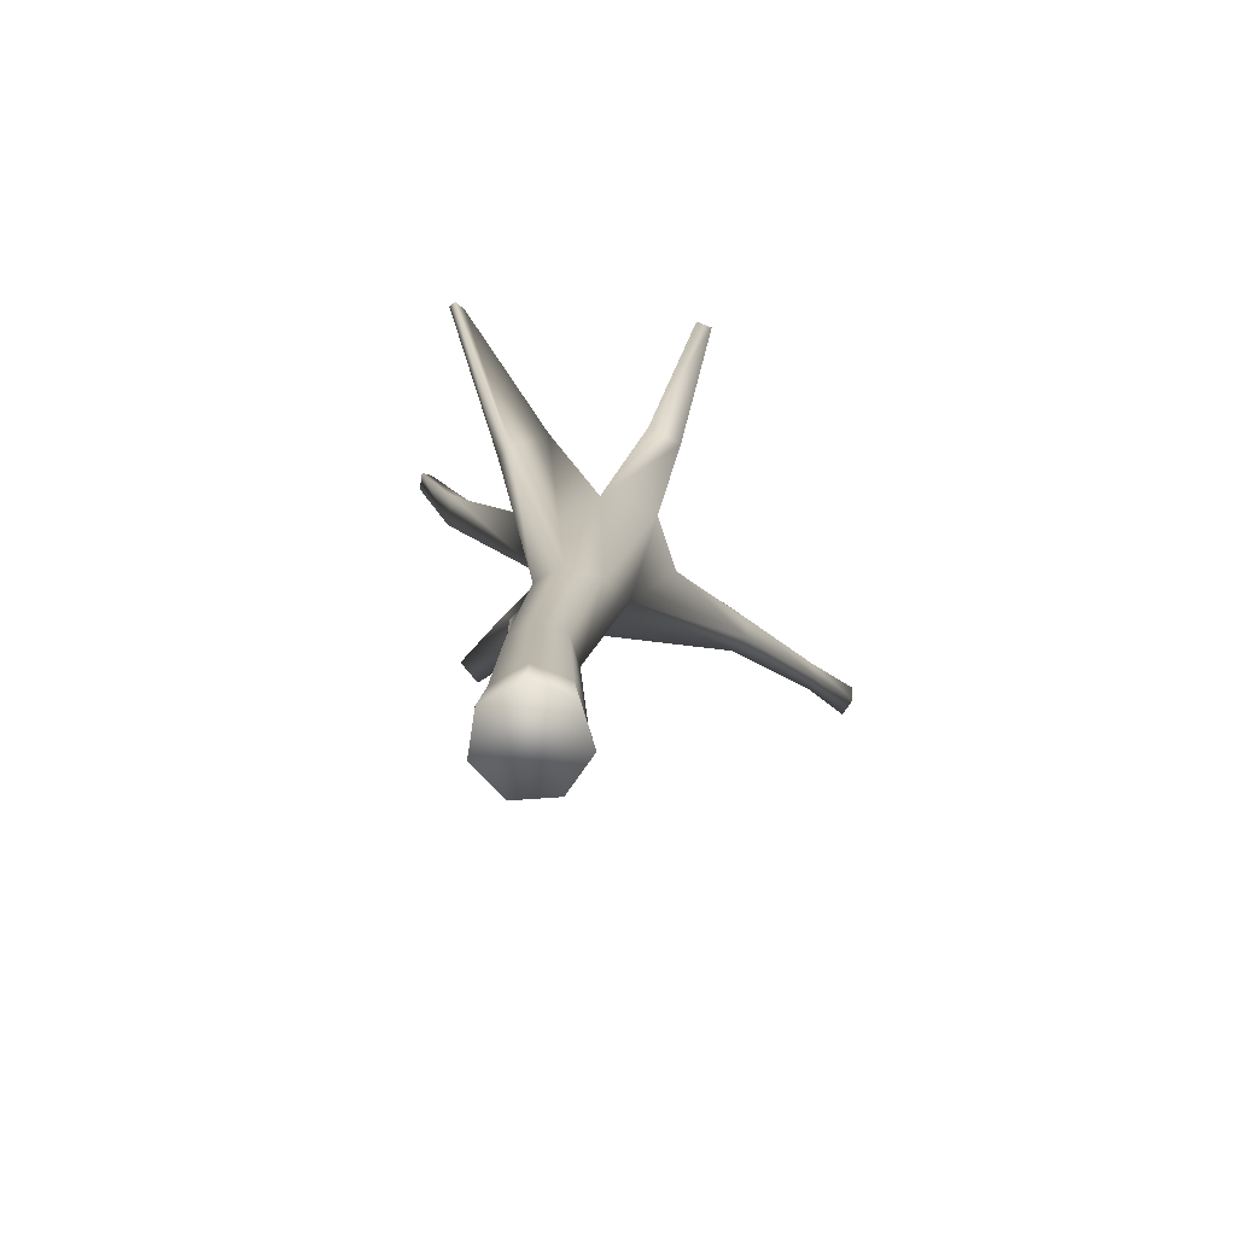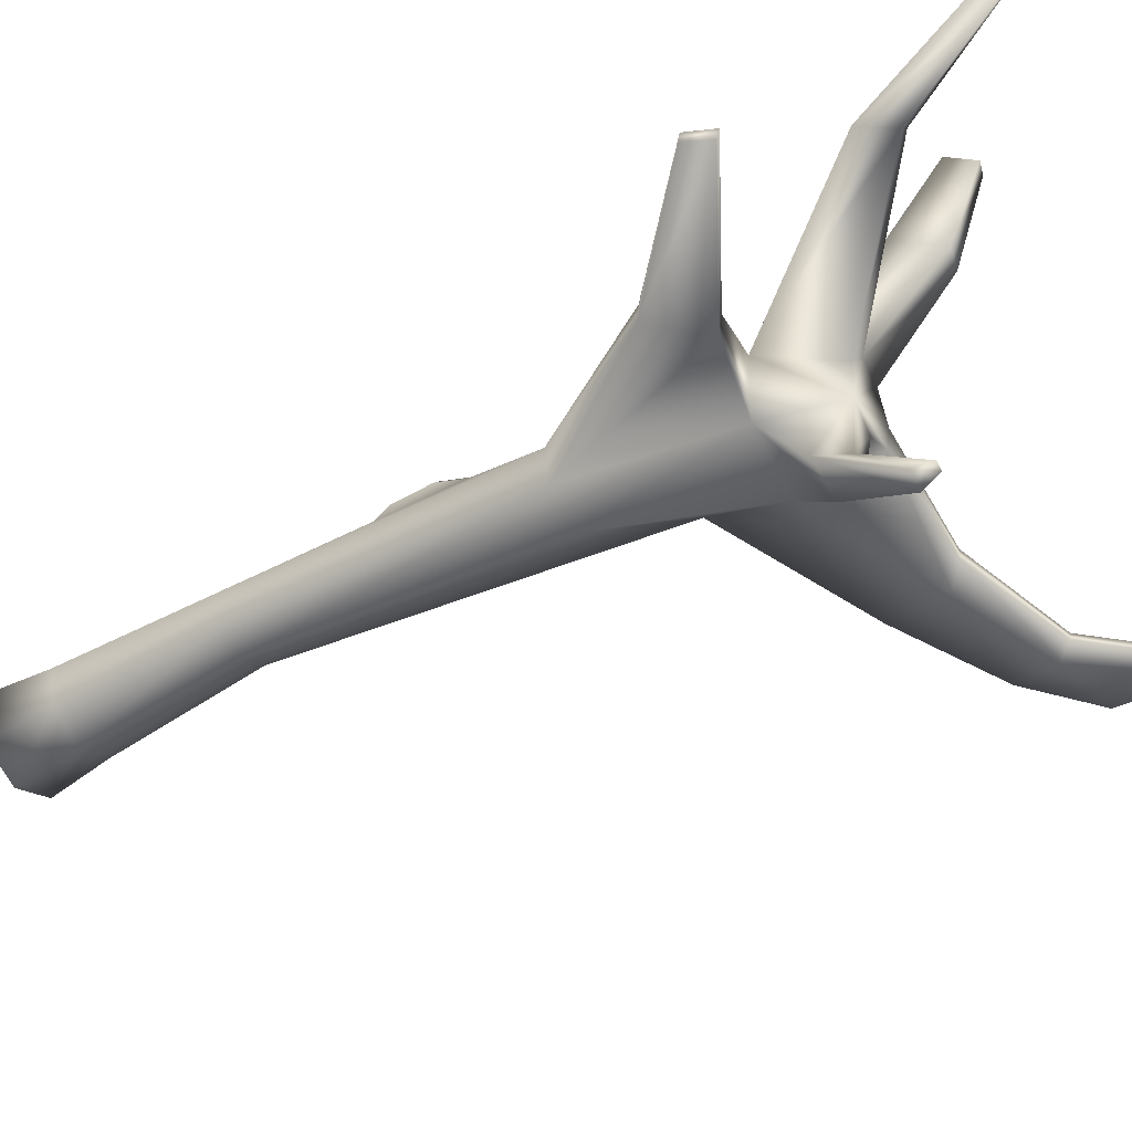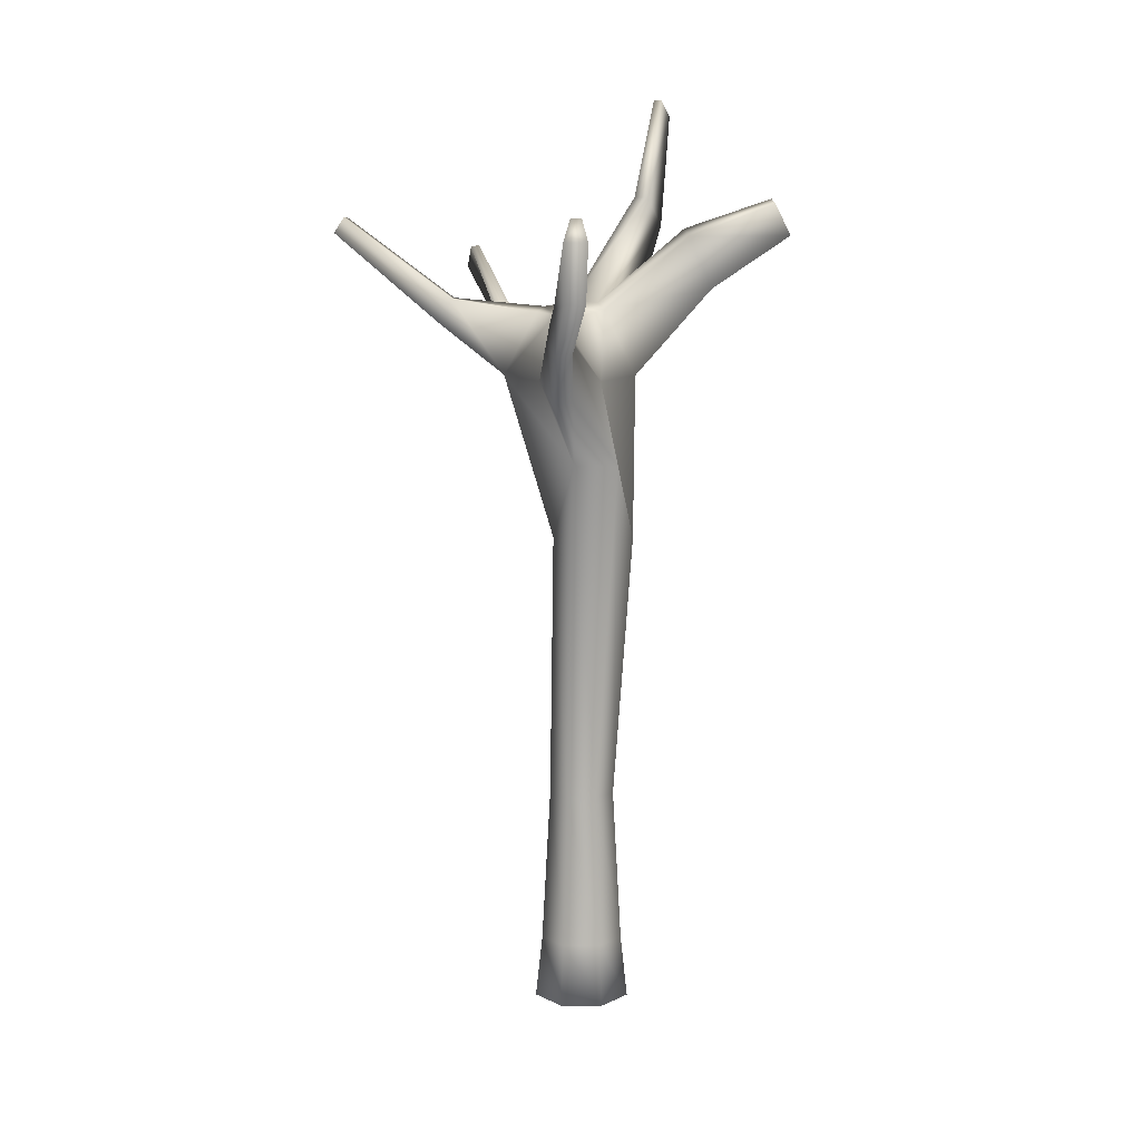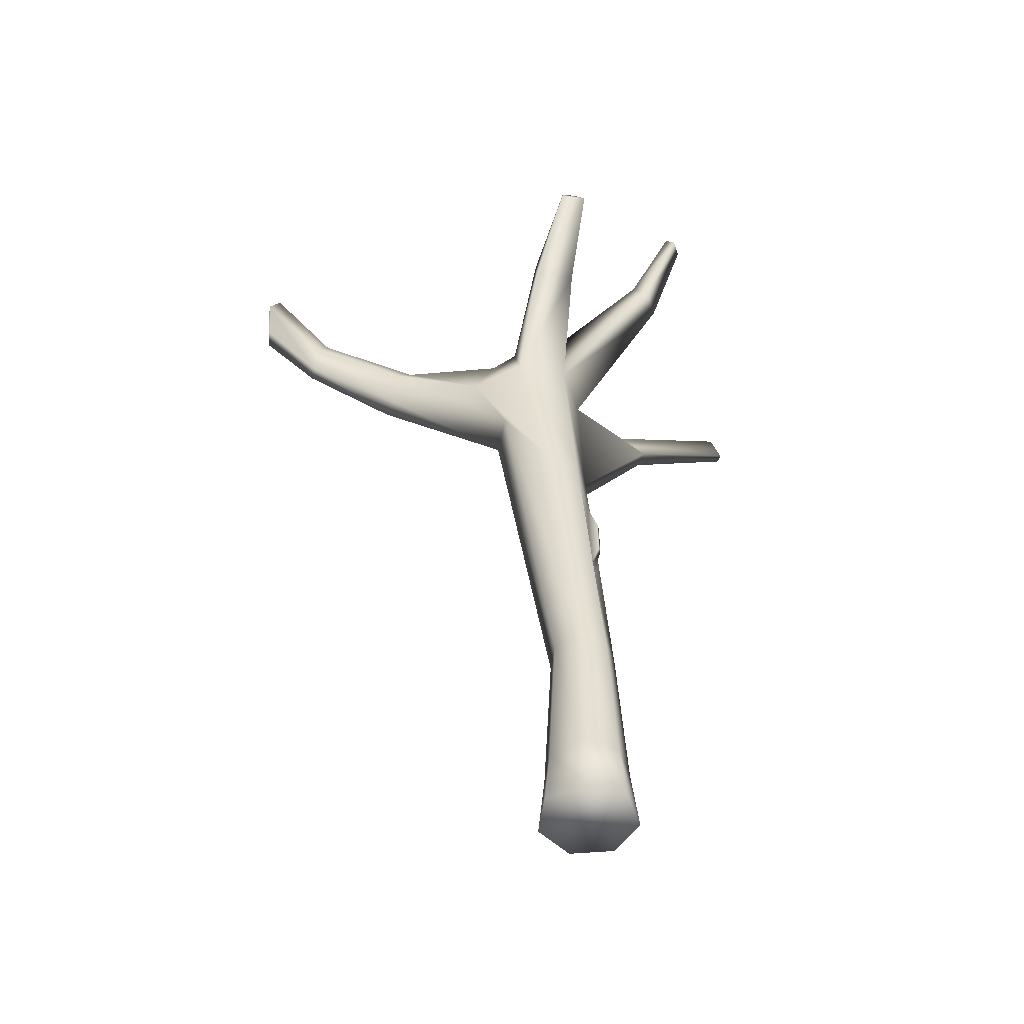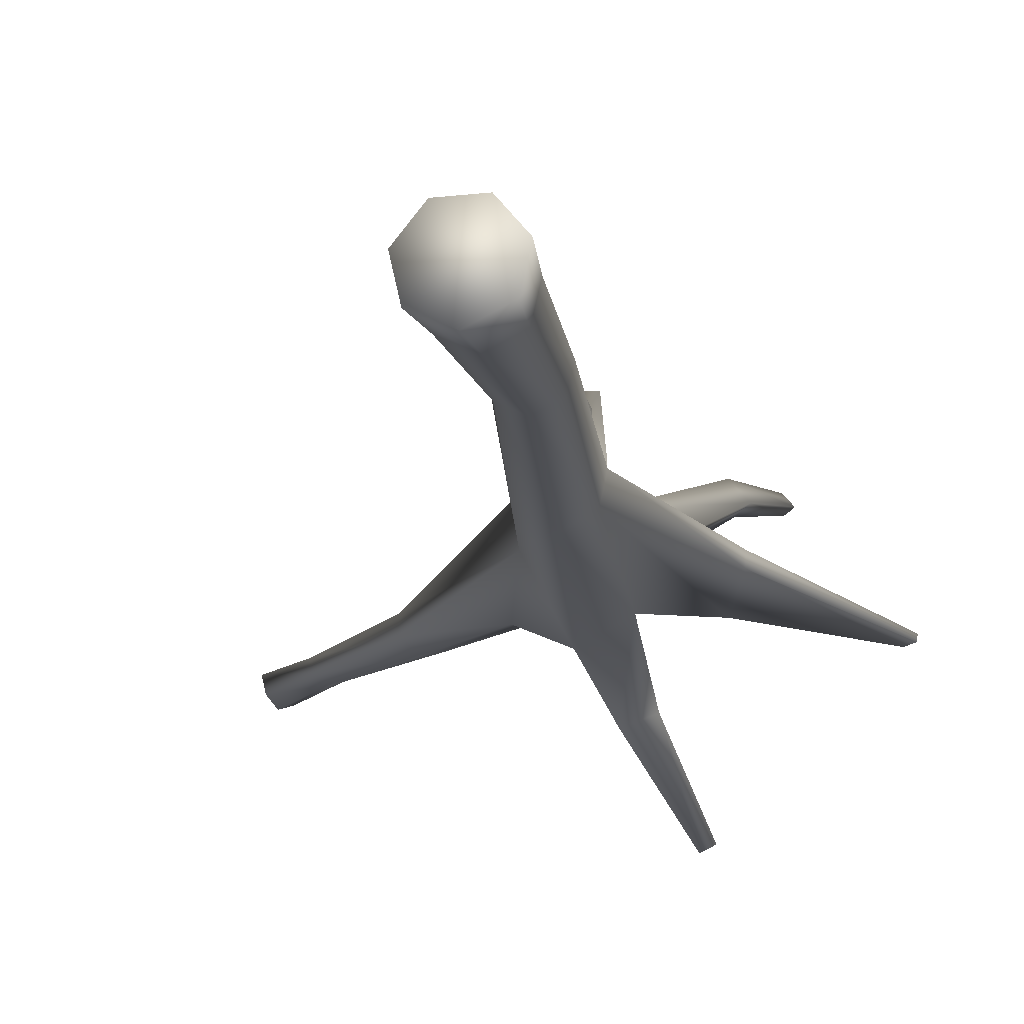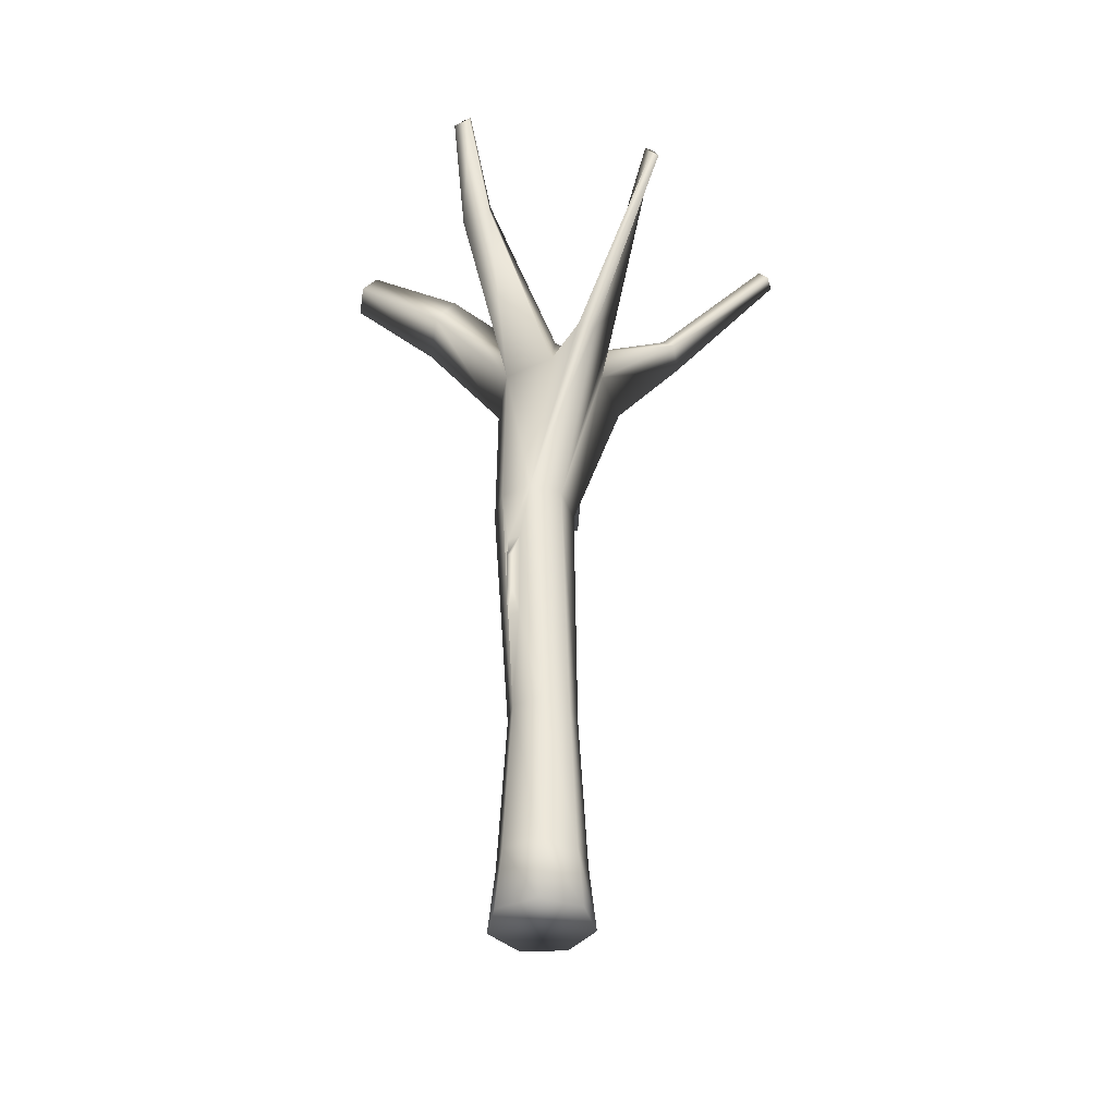
<metadata>
{"format":"obj","ext":"obj","renderer":"f3d","projection":"perspective","resolution":1024,"background":"white","views":[{"elev":-74.9,"azim":132.6,"up":"+Y"},{"elev":-46.7,"azim":124.8,"up":"+Z"},{"elev":9.8,"azim":-102.5,"up":"+Y"},{"elev":-51.5,"azim":-20.3,"up":"+Y"},{"elev":-17.1,"azim":12.2,"up":"+Z"},{"elev":-38.8,"azim":79.9,"up":"+Y"}]}
</metadata>
<code>
v  46.82 -134.4 17.03
v  46.12 -105.8 15.59
v  40.8 -105.8 15.59
v  40.11 -134.4 17.03
v  48.26 -105.8 6.238
v  43.26 -55.21 6.7
v  44.55 -55.12 12.75
v  49.44 -105.8 11.43
v  37.08 -55.57 3.235
v  33.52 -25.14 -6.537
v  43.17 -24.66 -1.27
v  51 -134.4 11.78
v  40.86 -55.38 17.3
v  43.15 -67.61 16.36
v  44.64 -67.5 14.53
v  57.24 -20.38 -1.611
v  61.28 -29.53 3.621
v  35.93 -134.4 11.78
v  37.48 -105.8 11.43
v  38.67 -105.8 6.238
v  37.42 -134.4 5.242
v  34.37 -55.78 17.66
v  45.29 -23.26 8.888
v  39.03 -23.55 16.63
v  43.46 -105.8 3.93
v  43.46 -134.4 2.331
v  26.92 -41.38 12.96
v  28.94 -25.3 16.61
v  49.51 -134.4 5.242
v  28.24 -41.28 5.186
v  21.67 -25.66 8.536
v  -10.21 -11.13 -6.791
v  -10.75 -18.54 -6.577
v  -21.22 -9.685 -7.454
v  -22 -0.0399 -7.789
v  -8.411 -8.626 -5.748
v  -20.29 3.563 -6.299
v  23.57 -25.56 -2.127
v  43.46 -145.9 1.063
v  50.5 -145.9 4.451
v  52.24 -145.9 12.06
v  47.37 -145.9 18.17
v  39.56 -145.9 18.17
v  34.69 -145.9 12.06
v  36.43 -145.9 4.451
v  37.31 -13.21 1.744
v  32.45 -13.94 -0.7139
v  27.53 -14.21 1.543
v  26.41 -14.19 6.827
v  29.84 -13.52 11.05
v  35.13 -12.53 11.1
v  38.46 -12.39 6.979
v  54.84 0.7742 28
v  58.46 0.9109 23.54
v  63.55 21.18 28.66
v  61.44 21.1 31.27
v  45.32 -15.81 -15.24
v  38.93 -16.06 -17.44
v  48.93 -0.1446 -34.88
v  51.7 -0.0414 -33.52
v  29.04 -0.6562 26.54
v  27.77 -9.915 30.4
v  28.22 -0.5453 45.19
v  29.32 5.081 42.55
v  48.81 2.657 -33.01
v  50.12 2.706 -32.36
v  38.7 -11.85 -15.03
v  41.76 -11.73 -14
v  33.19 1.368 45.29
v  31.68 5.973 42.57
v  35.81 -7.19 30.6
v  33 0.684 26.61
v  -22.89 -0.0735 -4.005
v  -20.71 3.547 -4.512
v  -22.01 -9.715 -4.12
v  -11.15 -18.53 -3.958
v  -8.627 -8.62 -4.345
v  -10.67 -11.12 -3.818
v  9.832 -14.28 -1.097
v  6.736 -17.42 -0.1469
v  5.996 -27.83 0.0269
v  9.901 -14.31 -3.102
v  5.955 -27.89 -3.624
v  6.849 -17.49 -4.386
v  61.4 -29.13 6.688
v  85.48 -7.793 -3.858
v  85.59 -7.421 -2.417
v  57.45 -19.72 2.184
v  83.09 -3.964 -3.62
v  83.22 -3.502 -1.984
v  43.45 -84.96 16.3
v  44.9 -84.86 14.51
v  45.66 -79.73 16.07
v  45.06 -79.77 16.81
v  45.55 -72.55 16.08
v  44.93 -72.6 16.84
v  61.45 24.16 28.19
v  60.45 24.12 29.43
v  54.97 6.061 22.85
v  53.25 5.996 24.97
o Tree03
g Tree03
f 1 2 3 4
f 5 6 7 8
f 9 10 11 6
f 12 8 2 1
f 7 13 14 15
f 6 11 16 17
f 18 19 20 21
f 2 13 22 3
f 7 23 24 13
f 21 20 25 26
f 3 22 27 19
f 13 24 28 22
f 26 25 5 29
f 19 27 30 20
f 22 28 31 27
f 32 33 34 35
f 20 30 9 25
f 36 32 35 37
f 4 3 19 18
f 25 9 6 5
f 30 38 10 9
f 39 40 41 42 43 44 45
f 29 5 8 12
f 40 29 12 41
f 43 4 18 44
f 39 26 29 40
f 45 21 26 39
f 44 18 21 45
f 41 12 1 42
f 42 1 4 43
f 46 47 48 49 50 51 52
f 23 11 46 52
f 53 54 55 56
f 57 58 59 60
f 61 62 63 64
f 10 38 48 47
f 31 28 50 49
f 60 59 65 66
f 67 68 66 65
f 58 67 65 59
f 68 57 60 66
f 46 11 57 68
f 10 47 67 58
f 47 46 68 67
f 11 10 58 57
f 63 69 70 64
f 62 71 69 63
f 72 61 64 70
f 71 72 70 69
f 24 51 72 71
f 51 50 61 72
f 28 24 71 62
f 50 28 62 61
f 35 73 74 37
f 75 73 35 34
f 33 76 75 34
f 77 36 37 74
f 76 78 73 75
f 78 77 74 73
f 31 49 79 80
f 27 31 80 81
f 49 48 82 79
f 30 27 81 83
f 48 38 84 82
f 38 30 83 84
f 80 79 77 78
f 81 80 78 76
f 79 82 36 77
f 83 81 76 33
f 82 84 32 36
f 84 83 33 32
f 85 17 86 87
f 7 6 17 85
f 11 23 88 16
f 23 7 85 88
f 86 89 90 87
f 16 88 90 89
f 88 85 87 90
f 17 16 89 86
f 91 92 93 94
f 8 7 15 92
f 13 2 91 14
f 2 8 92 91
f 93 95 96 94
f 15 14 96 95
f 92 15 95 93
f 14 91 94 96
f 56 55 97 98
f 54 99 97 55
f 99 100 98 97
f 100 53 56 98
f 51 24 53 100
f 52 51 100 99
f 23 52 99 54
f 24 23 54 53

</code>
